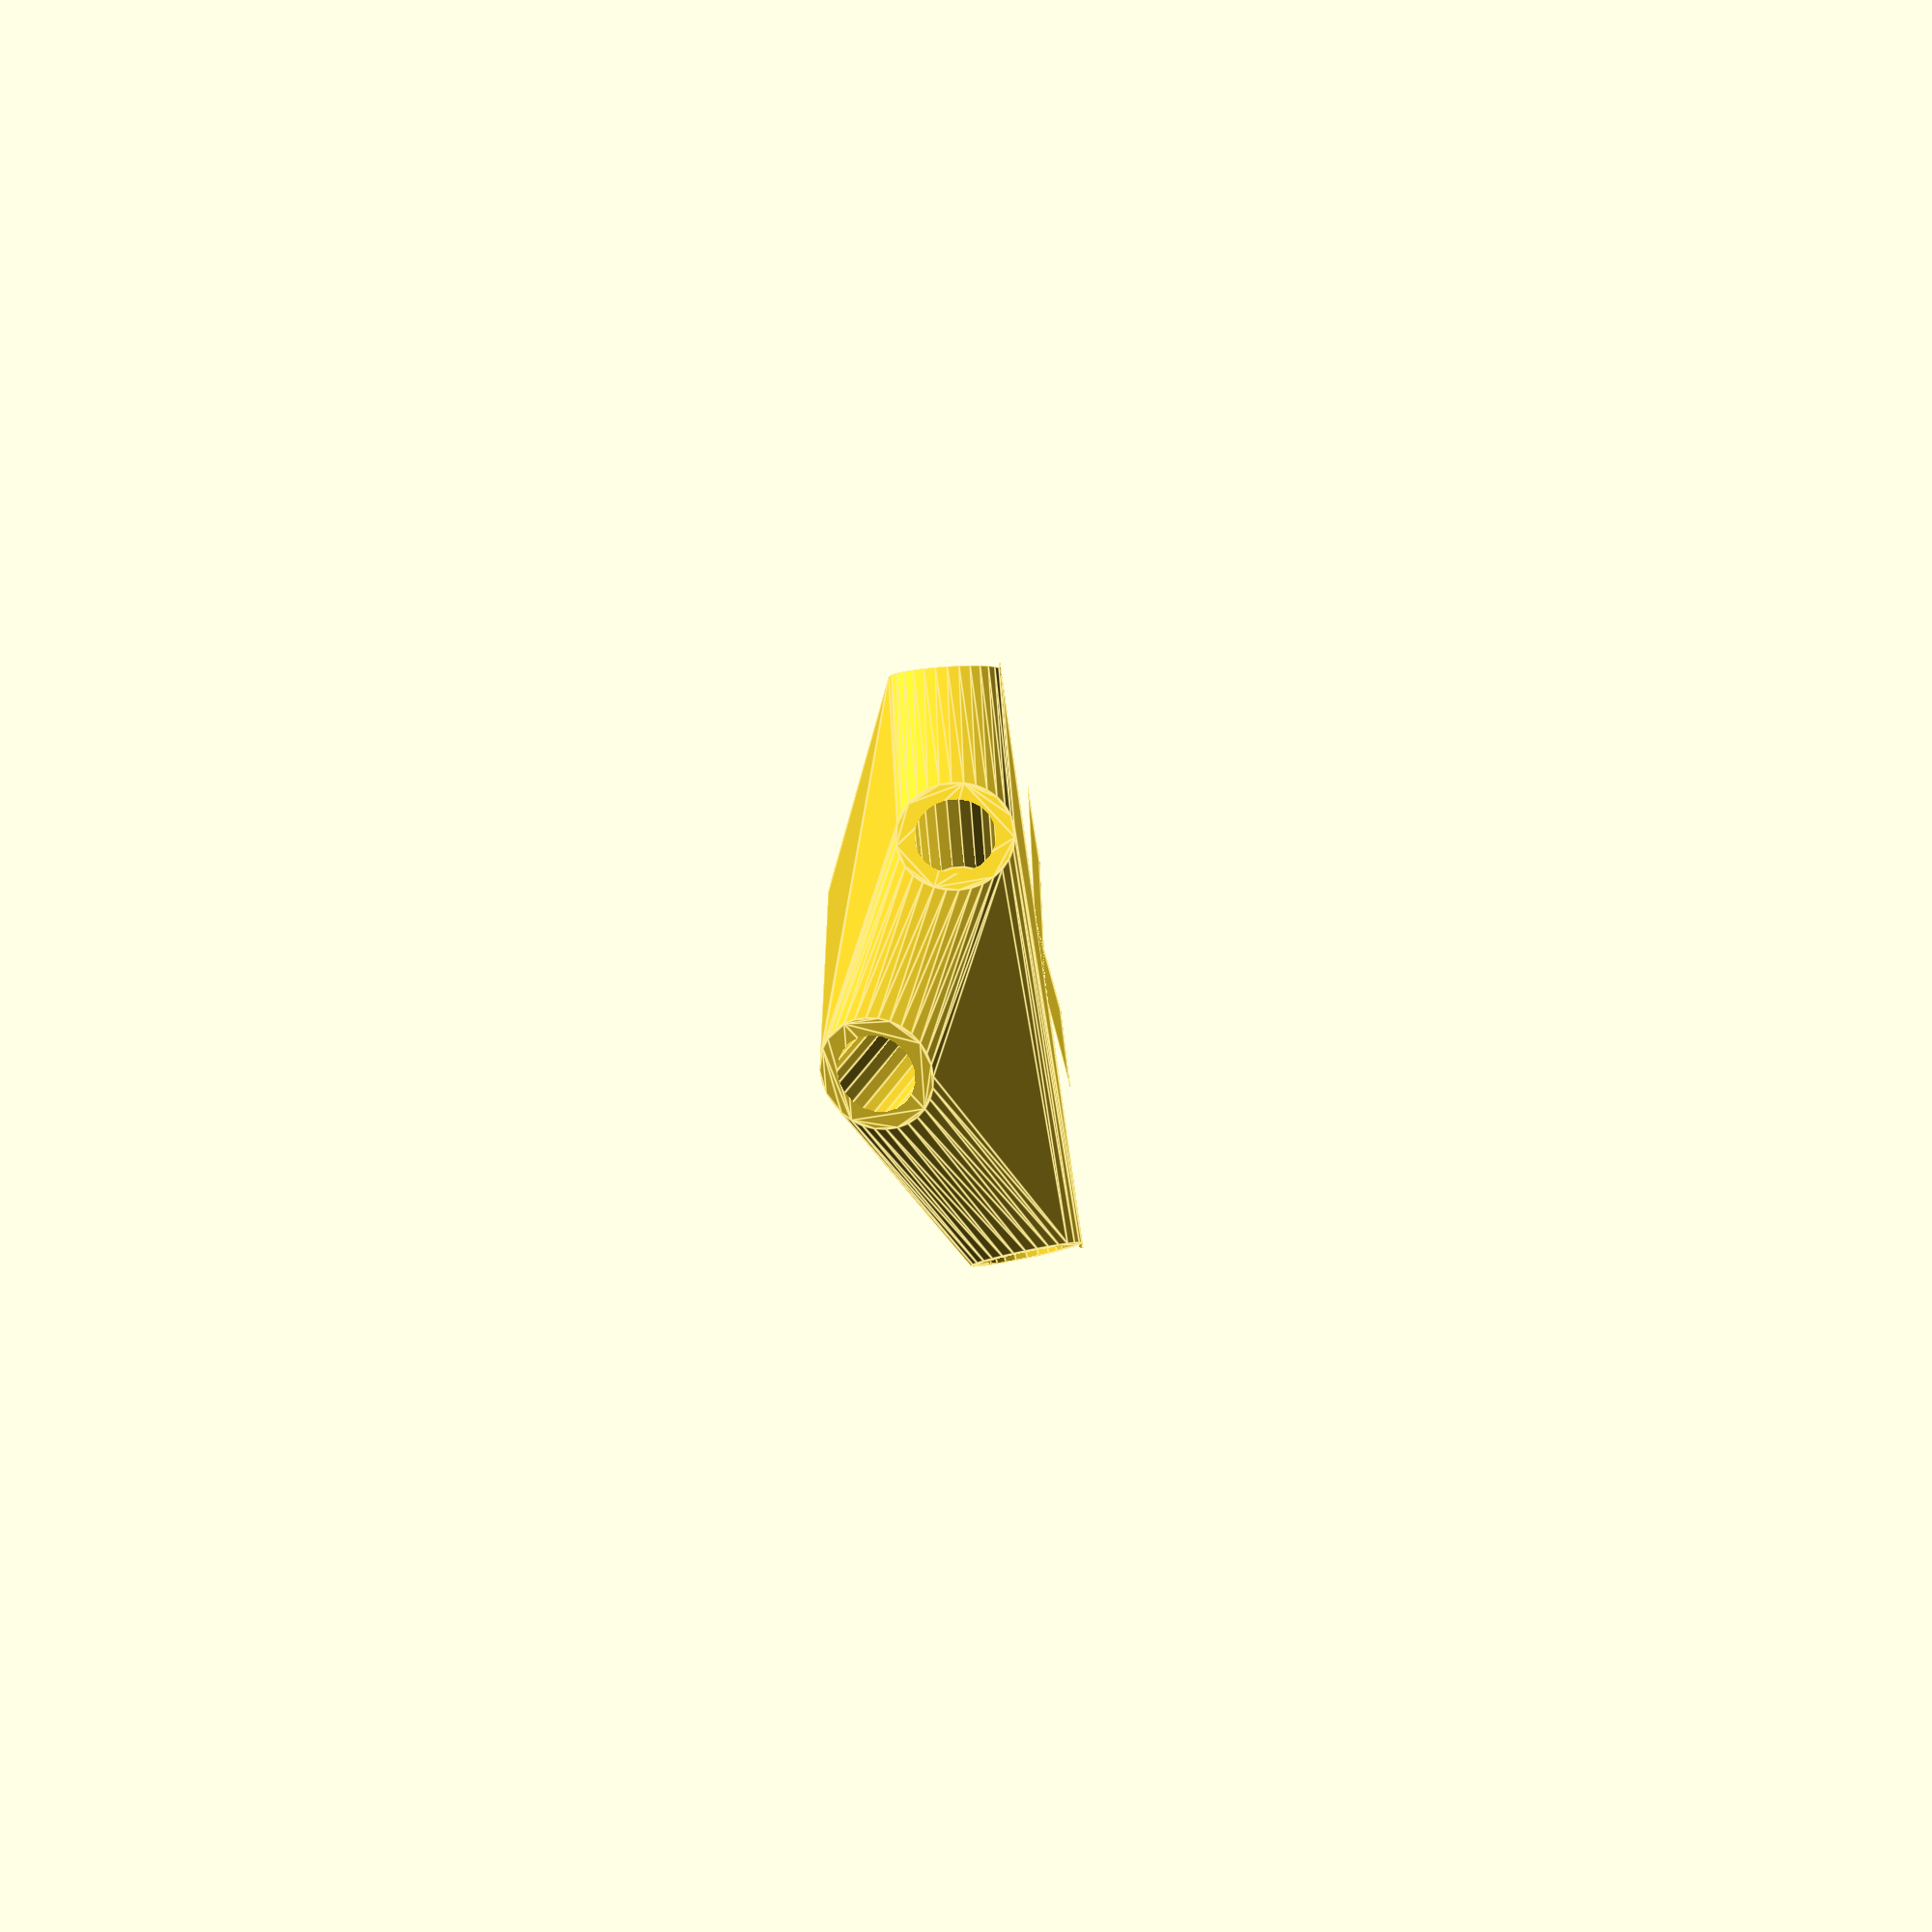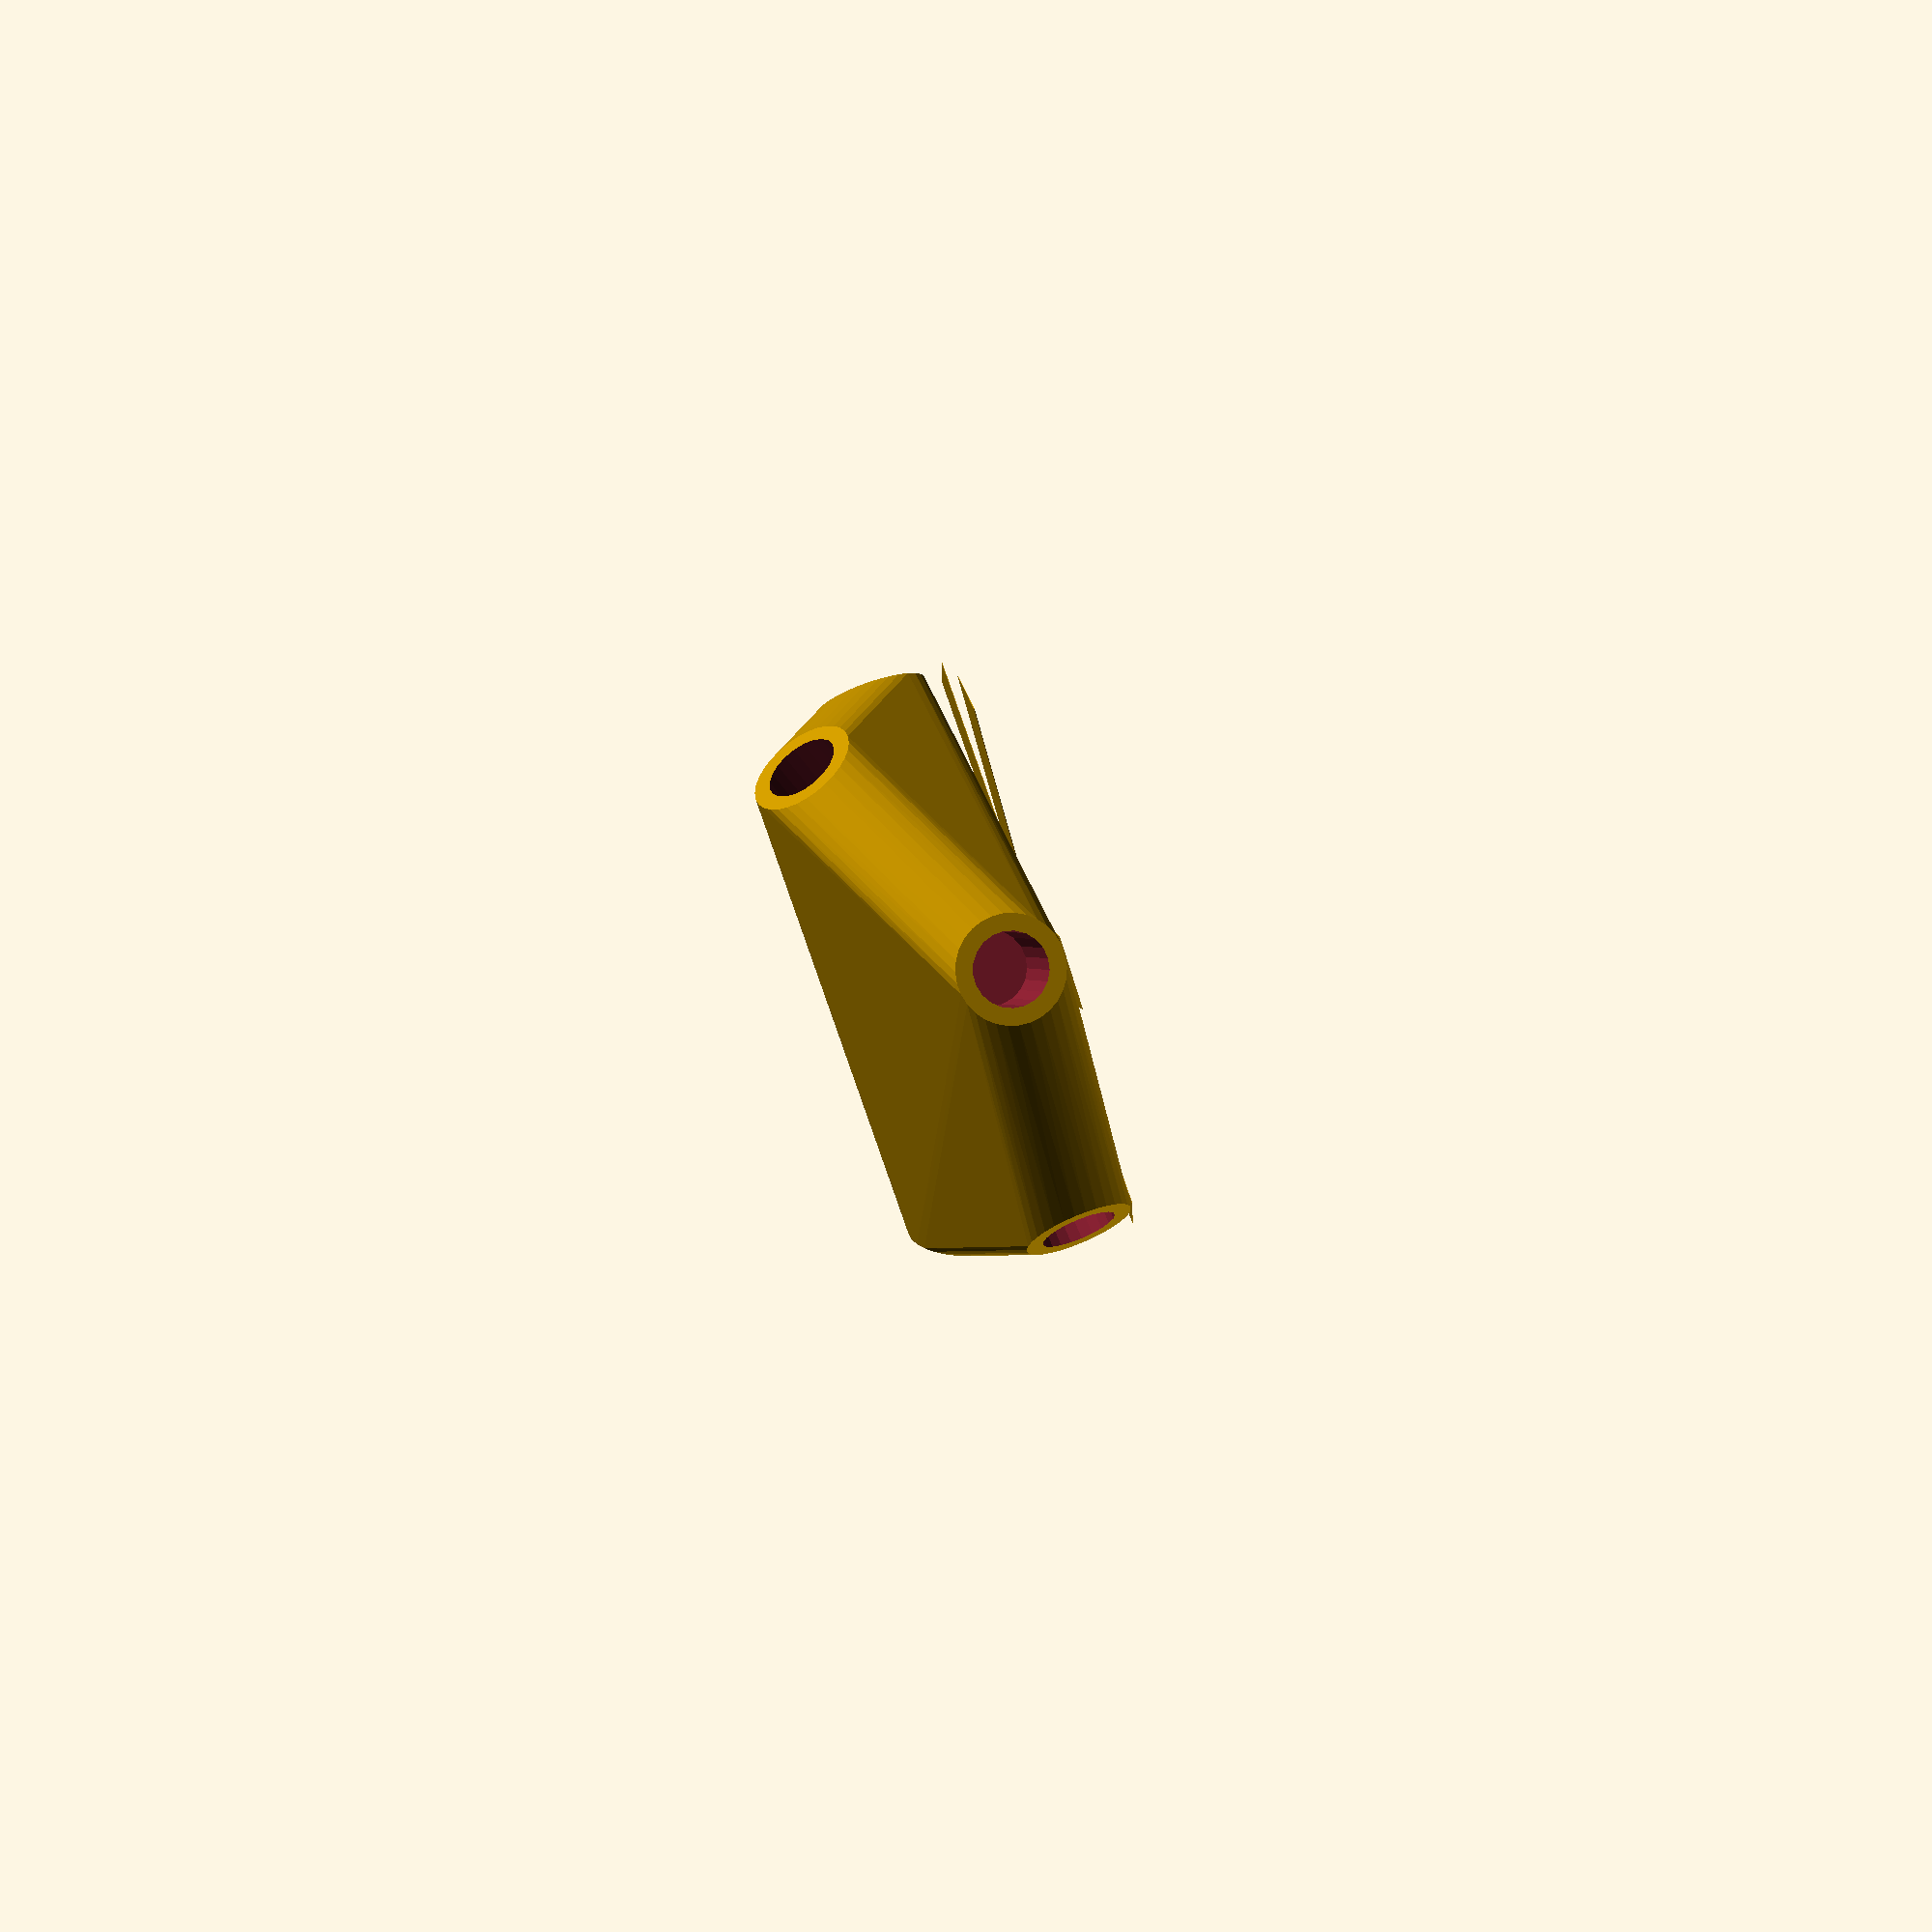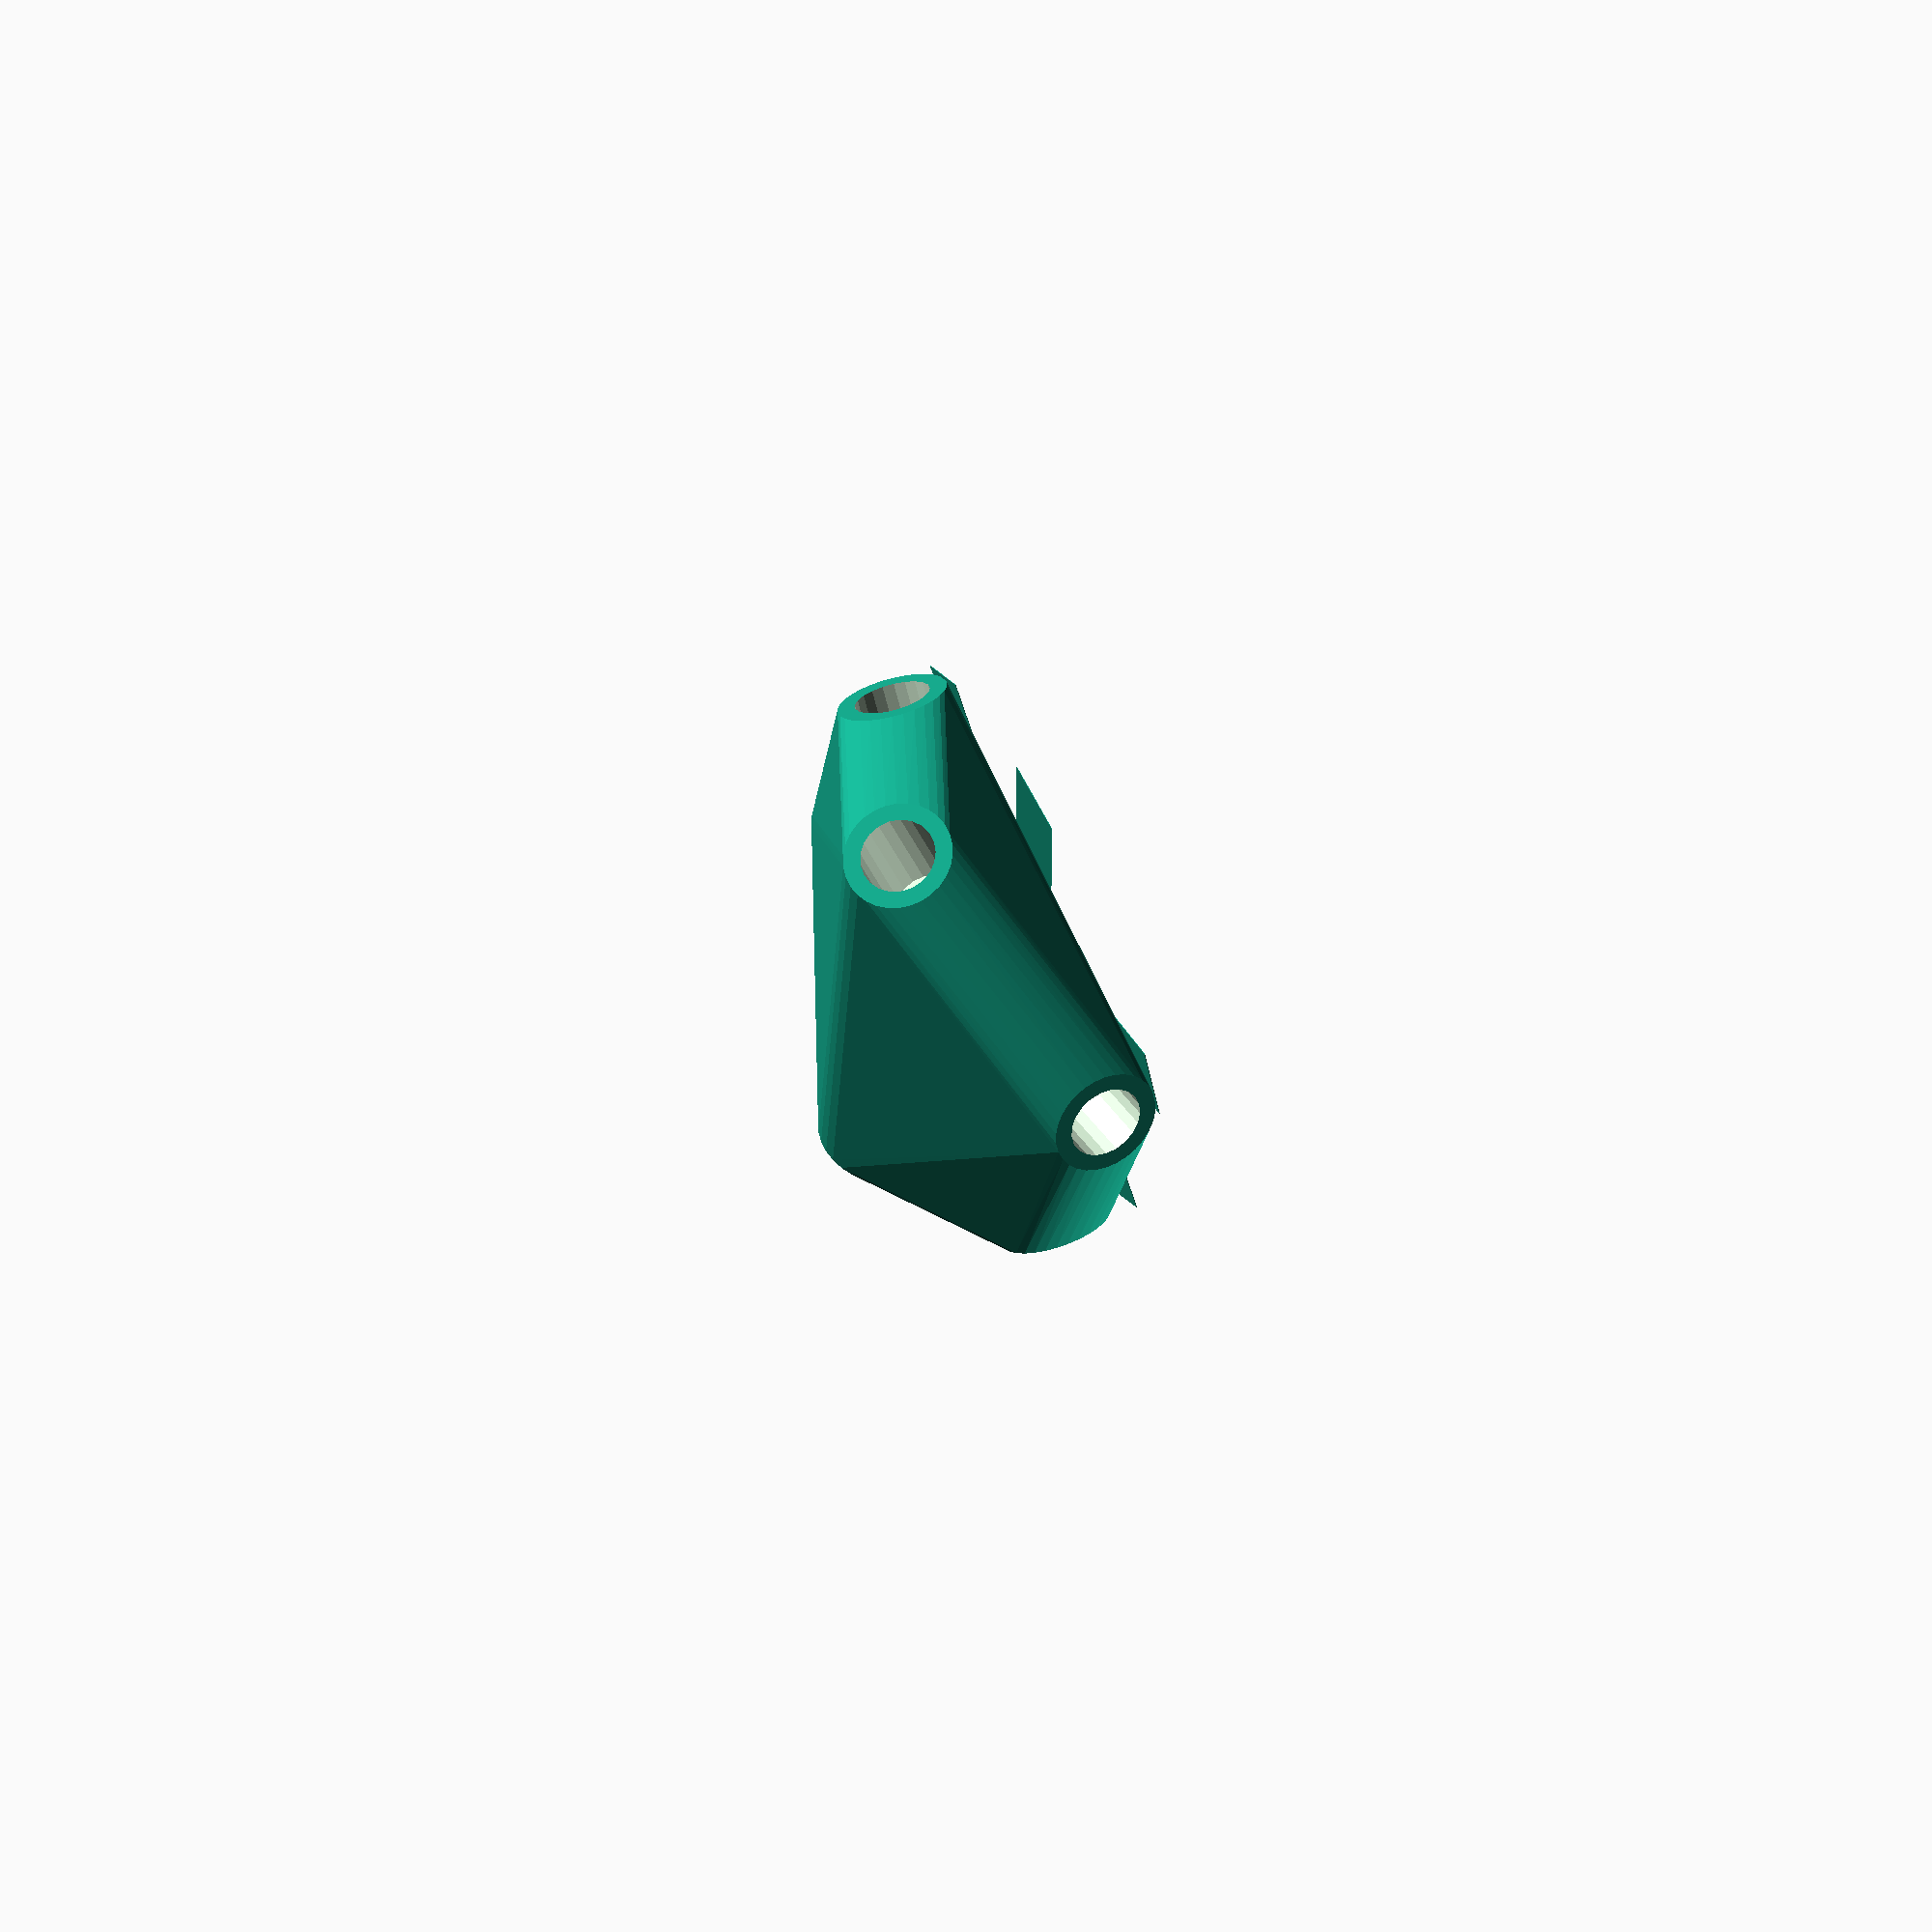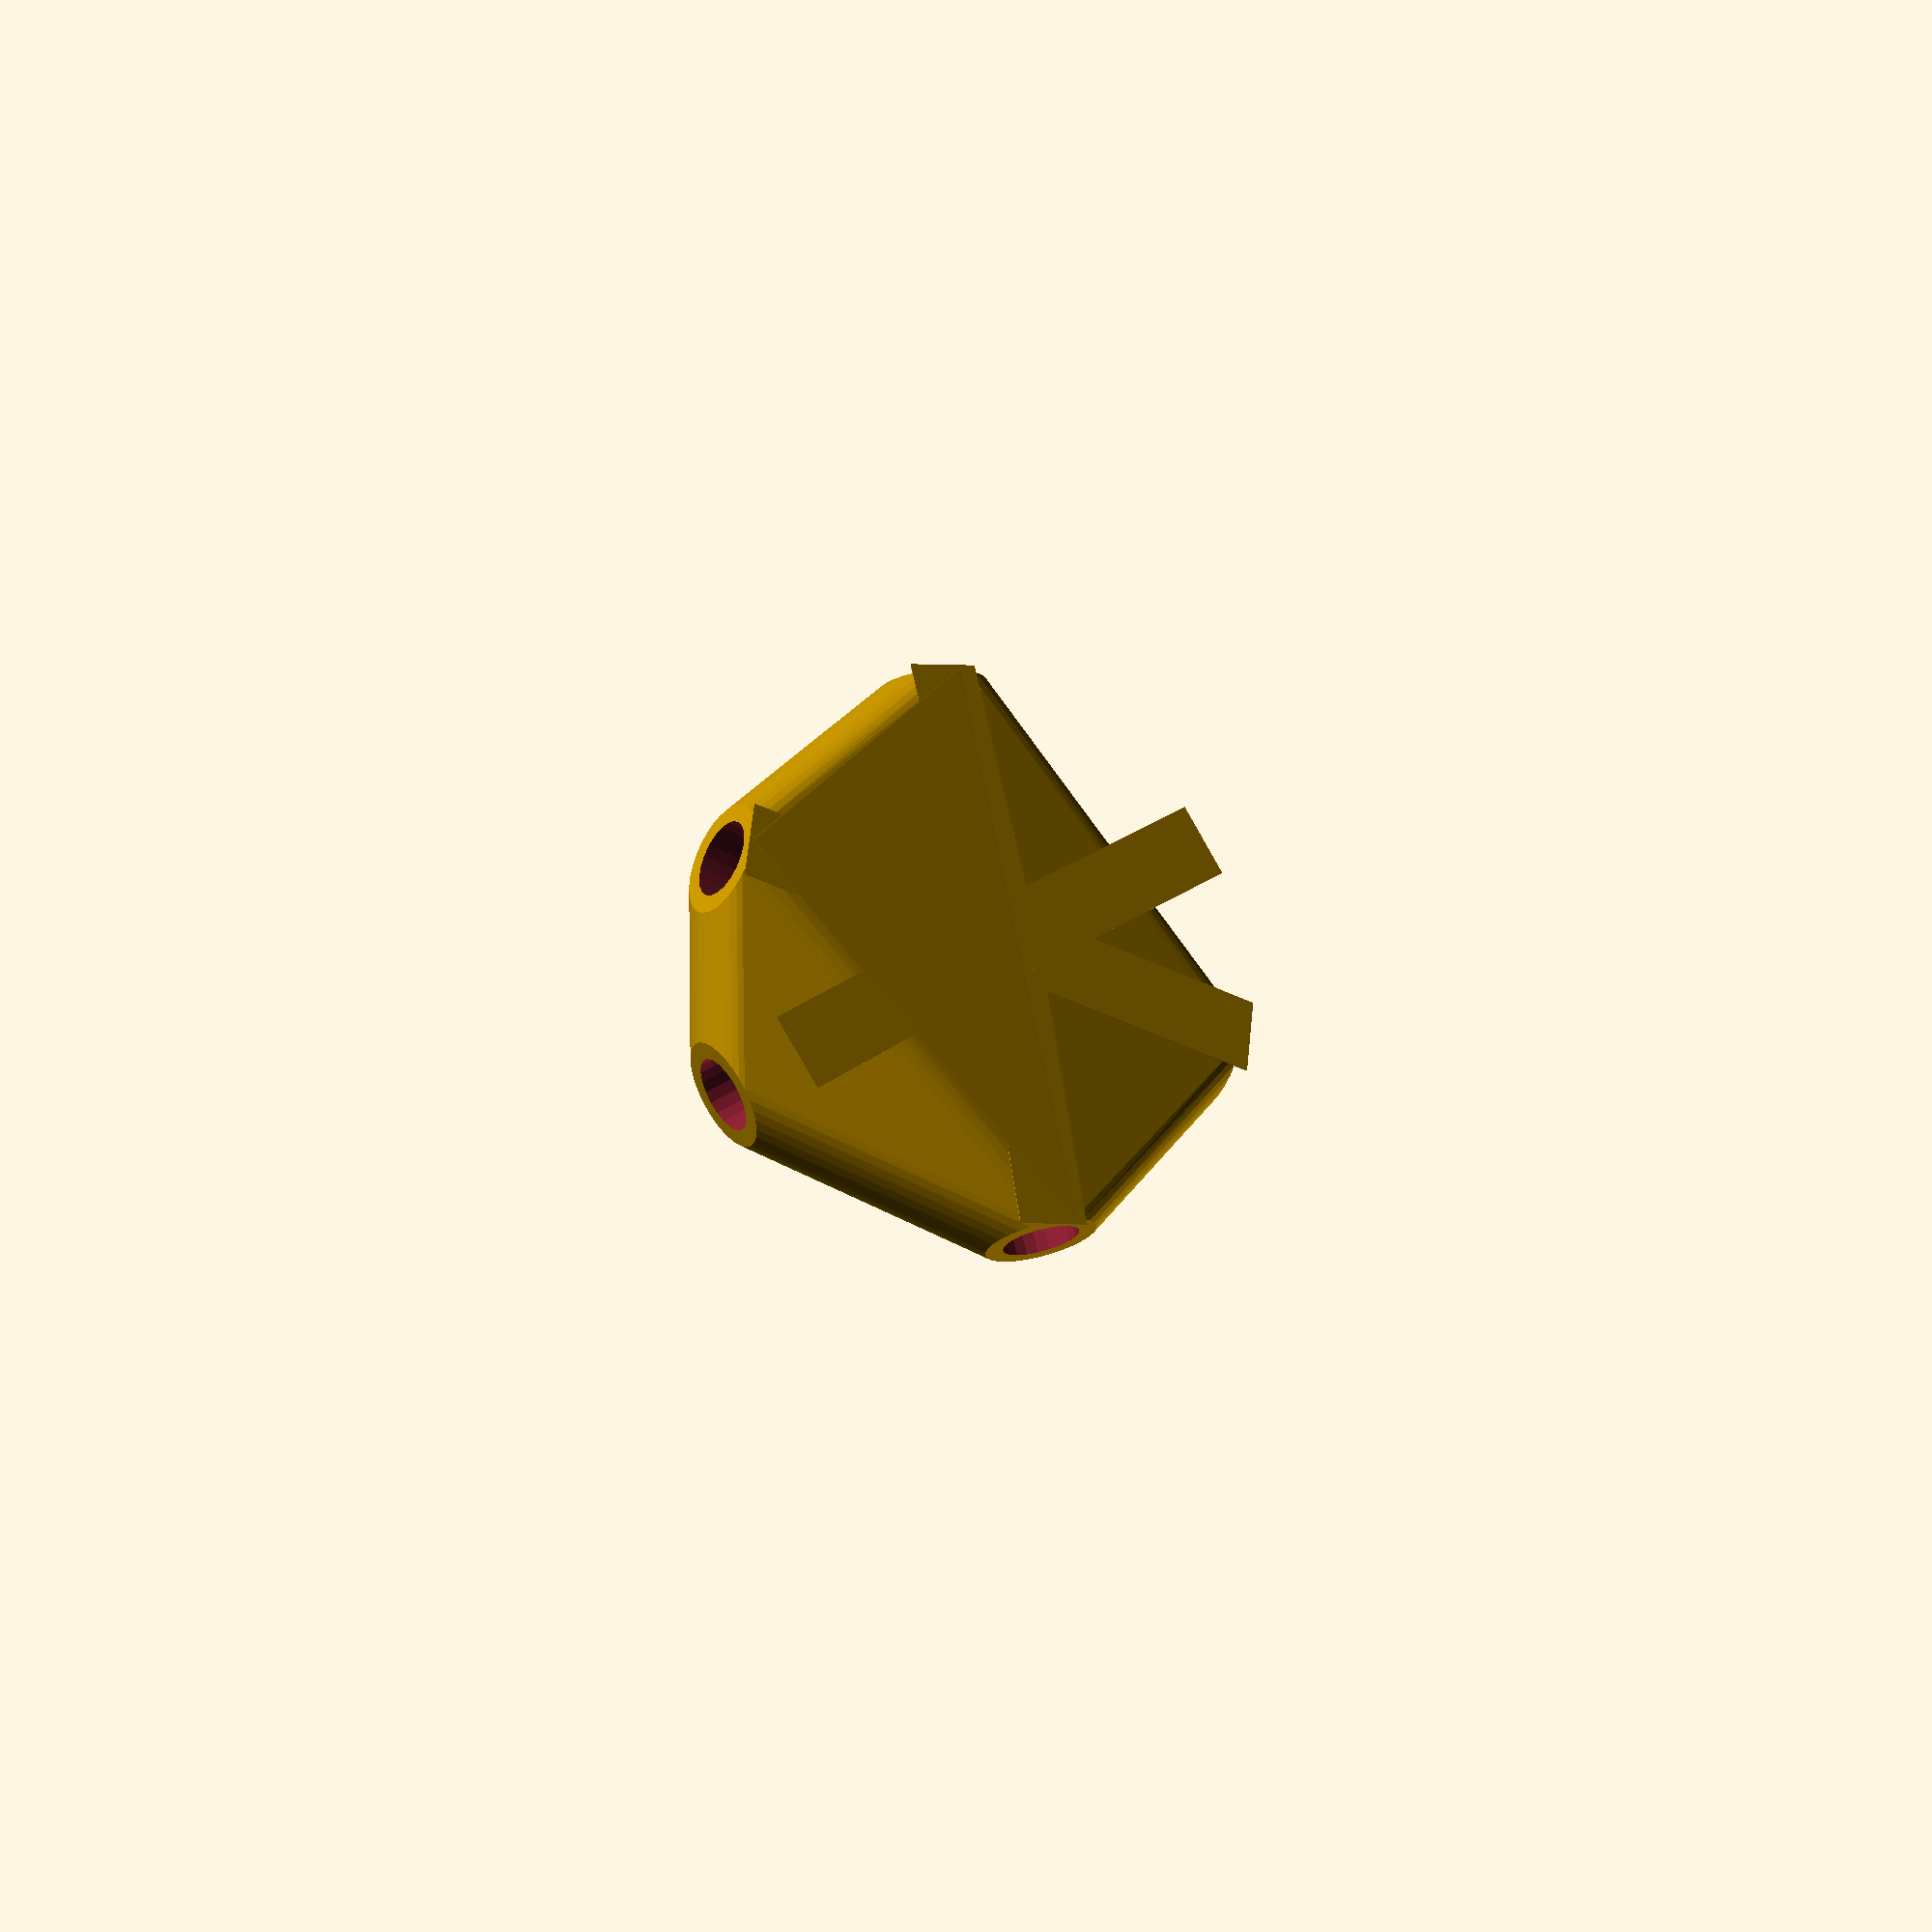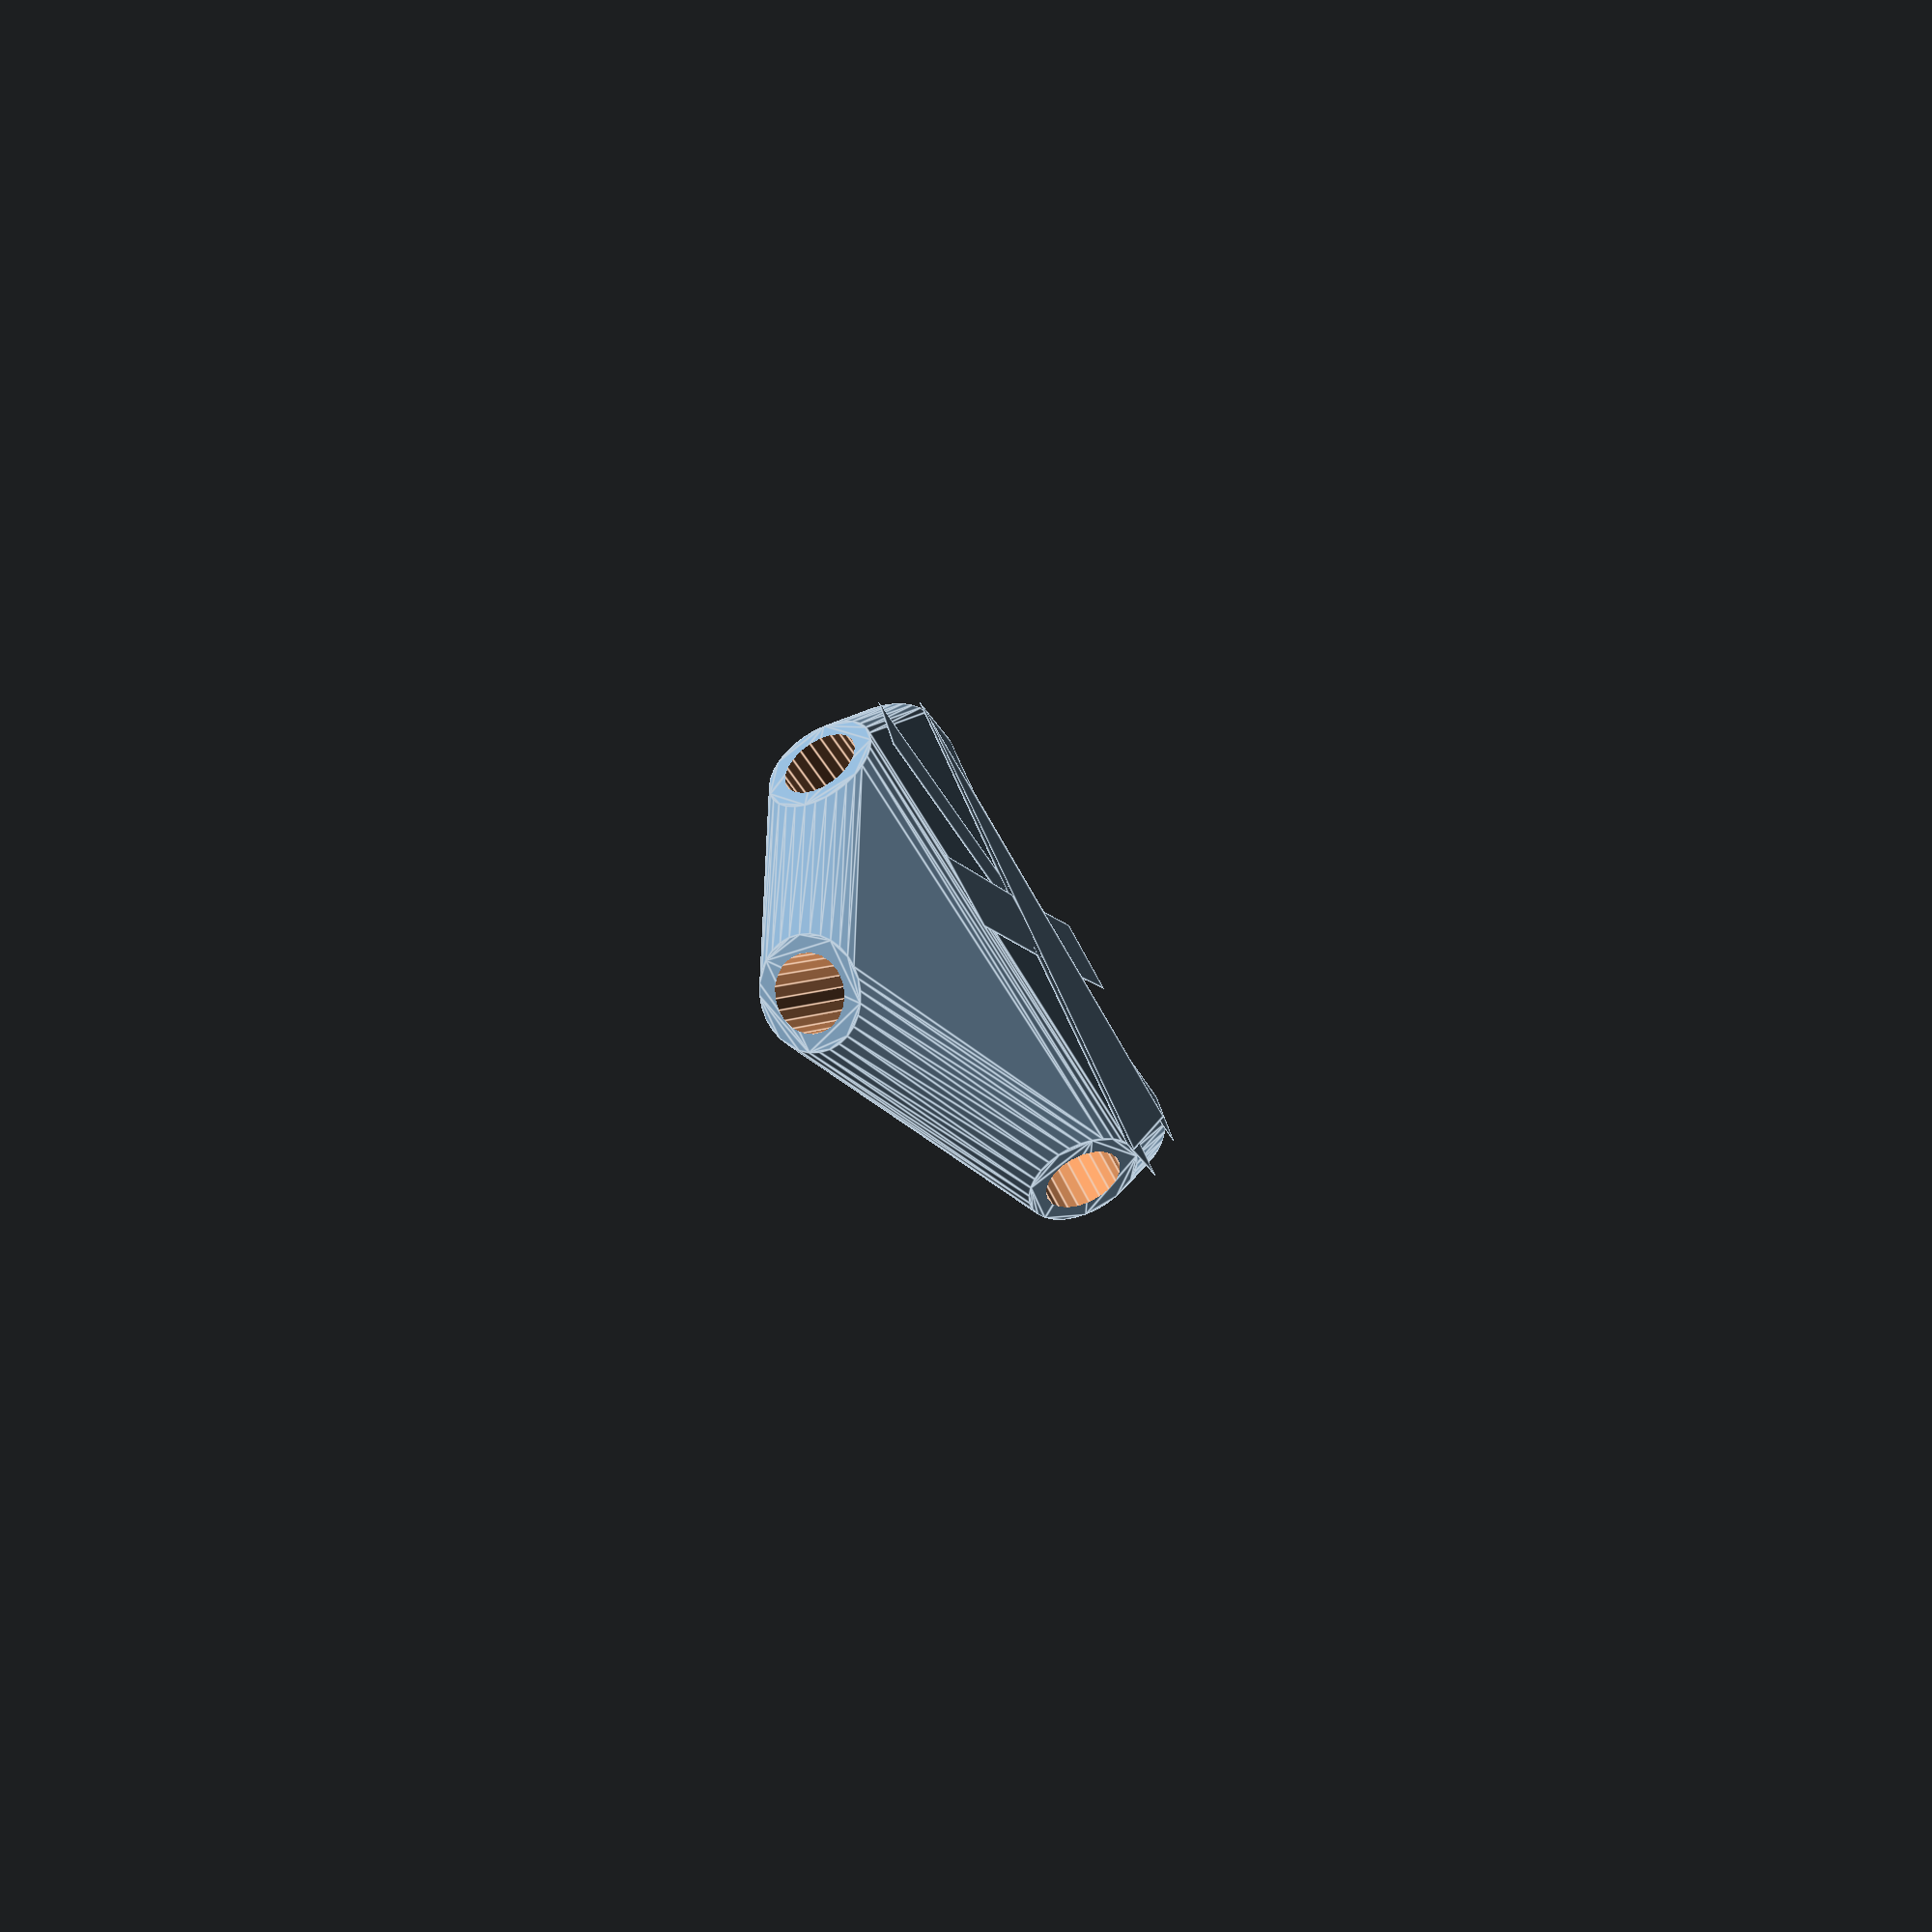
<openscad>


difference() {
	union() {
		rotate(a = -84.0383126519, v = [-0.4689221006, 0.8771114258, 0.0000000408]) {
			intersection() {
				hull() {
					rotate(a = 90.0000000000, v = [-0.8492319348, -0.5280200005, 0.0000000000]) {
						cylinder(h = 50, r = 9.6000000000);
					}
					rotate(a = 90.0000000000, v = [0.8818947015, 0.4714464290, -0.0000000000]) {
						cylinder(h = 50, r = 9.6000000000);
					}
					rotate(a = 19.7147790036, v = [-0.1830624990, -0.2833462722, 0.0000000000]) {
						cylinder(h = 50, r = 9.6000000000);
					}
					rotate(a = 47.3763237731, v = [0.4633336049, 0.5716197155, -0.0000000000]) {
						cylinder(h = 50, r = 9.6000000000);
					}
					rotate(a = 128.4060606303, v = [-0.7814513212, -0.0583633606, 0.0000000000]) {
						cylinder(h = 50, r = 9.6000000000);
					}
					rotate(a = 158.3956886061, v = [0.3084809780, 0.2010141474, -0.0000000000]) {
						cylinder(h = 50, r = 9.6000000000);
					}
				}
				sphere(r = 60);
			}
		}
		translate(v = [0, 0, -12.7955341913]) {
			union() {
				rotate(a = -61.4809190356, v = [0, 0, 1]) {
					translate(v = [0, -6.6000000000, 0]) {
						cube(size = [50, 13.2000000000, 0.1000000000]);
					}
				}
				rotate(a = 118.1297162605, v = [0, 0, 1]) {
					translate(v = [0, -6.6000000000, 0]) {
						cube(size = [50, 13.2000000000, 0.1000000000]);
					}
				}
				rotate(a = 10.9332111632, v = [0, 0, 1]) {
					translate(v = [0, -6.6000000000, 0]) {
						cube(size = [50, 13.2000000000, 0.1000000000]);
					}
				}
				rotate(a = 74.6143977490, v = [0, 0, 1]) {
					translate(v = [0, -6.6000000000, 0]) {
						cube(size = [50, 13.2000000000, 0.1000000000]);
					}
				}
				rotate(a = -104.1122297779, v = [0, 0, 1]) {
					translate(v = [0, -6.6000000000, 0]) {
						cube(size = [50, 13.2000000000, 0.1000000000]);
					}
				}
				rotate(a = -173.4372500942, v = [0, 0, 1]) {
					translate(v = [0, -6.6000000000, 0]) {
						cube(size = [50, 13.2000000000, 0.1000000000]);
					}
				}
			}
		}
	}
	rotate(a = -84.0383126519, v = [-0.4689221006, 0.8771114258, 0.0000000408]) {
		union() {
			rotate(a = 90.0000000000, v = [-0.8492319348, -0.5280200005, 0.0000000000]) {
				translate(v = [0, 0, 25]) {
					cylinder(h = 100, r = 6.6000000000);
				}
			}
			rotate(a = 90.0000000000, v = [0.8818947015, 0.4714464290, -0.0000000000]) {
				translate(v = [0, 0, 25]) {
					cylinder(h = 100, r = 6.6000000000);
				}
			}
			rotate(a = 19.7147790036, v = [-0.1830624990, -0.2833462722, 0.0000000000]) {
				translate(v = [0, 0, 25]) {
					cylinder(h = 100, r = 6.6000000000);
				}
			}
			rotate(a = 47.3763237731, v = [0.4633336049, 0.5716197155, -0.0000000000]) {
				translate(v = [0, 0, 25]) {
					cylinder(h = 100, r = 6.6000000000);
				}
			}
			rotate(a = 128.4060606303, v = [-0.7814513212, -0.0583633606, 0.0000000000]) {
				translate(v = [0, 0, 25]) {
					cylinder(h = 100, r = 6.6000000000);
				}
			}
			rotate(a = 158.3956886061, v = [0.3084809780, 0.2010141474, -0.0000000000]) {
				translate(v = [0, 0, 25]) {
					cylinder(h = 100, r = 6.6000000000);
				}
			}
		}
	}
}
</openscad>
<views>
elev=100.3 azim=13.7 roll=98.0 proj=p view=edges
elev=103.9 azim=297.5 roll=108.8 proj=o view=wireframe
elev=298.4 azim=345.0 roll=63.4 proj=o view=solid
elev=204.4 azim=291.3 roll=32.1 proj=p view=solid
elev=74.4 azim=320.3 roll=121.1 proj=p view=edges
</views>
